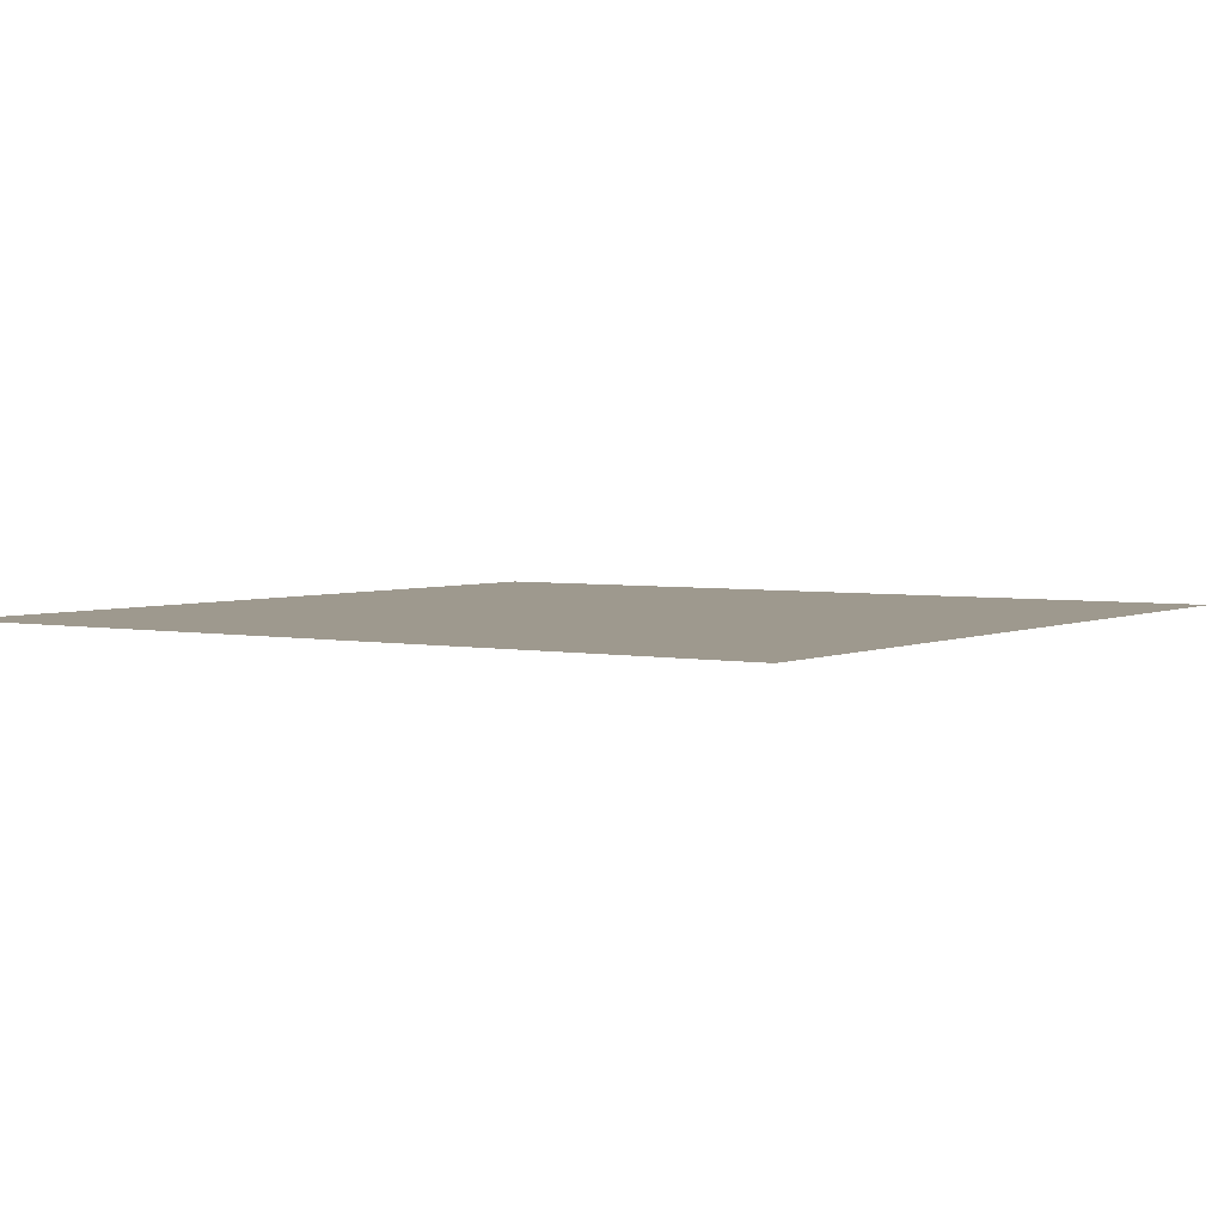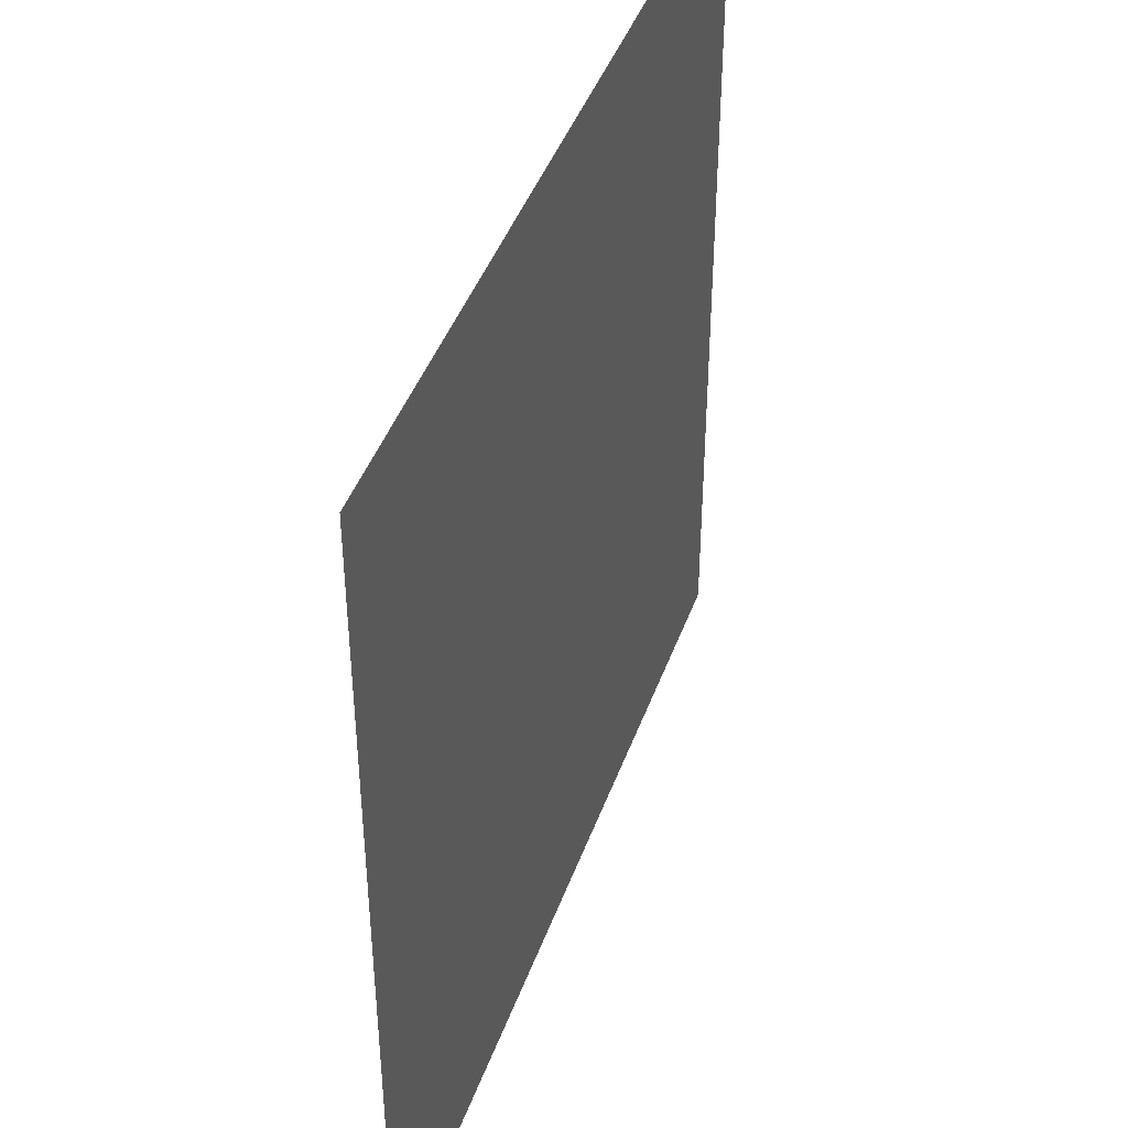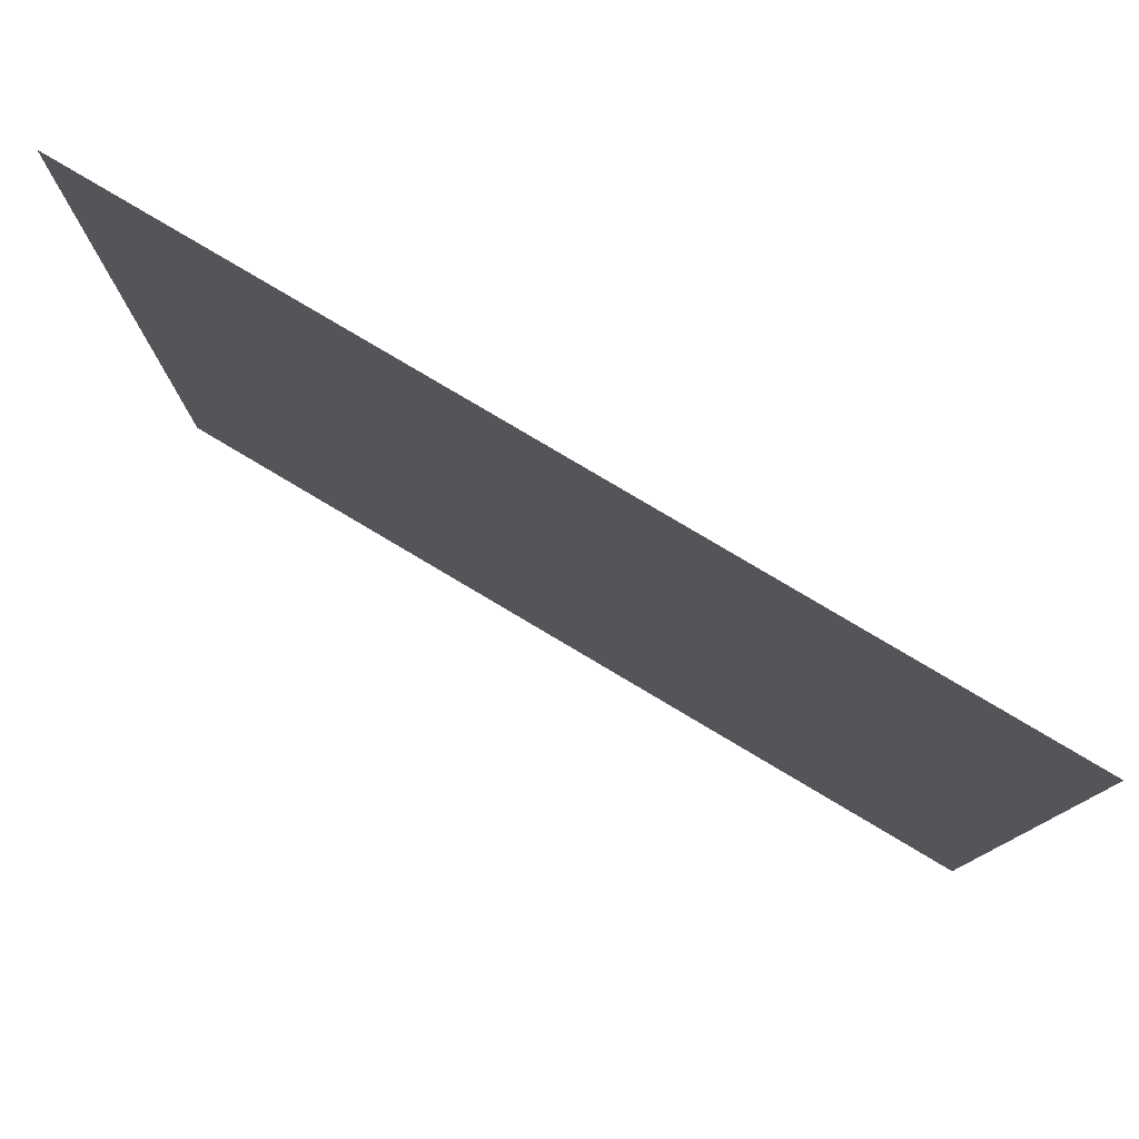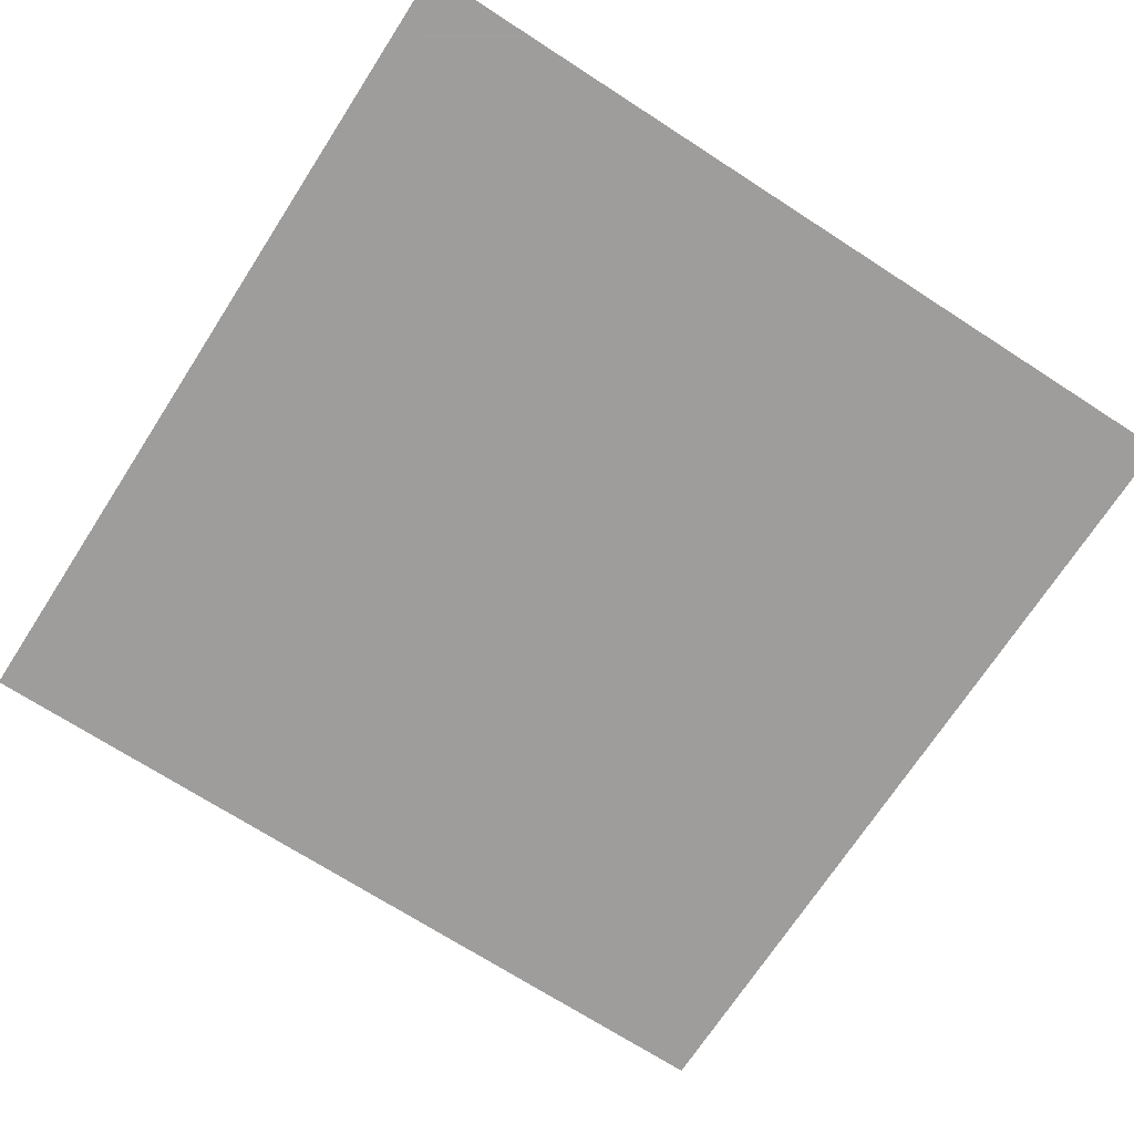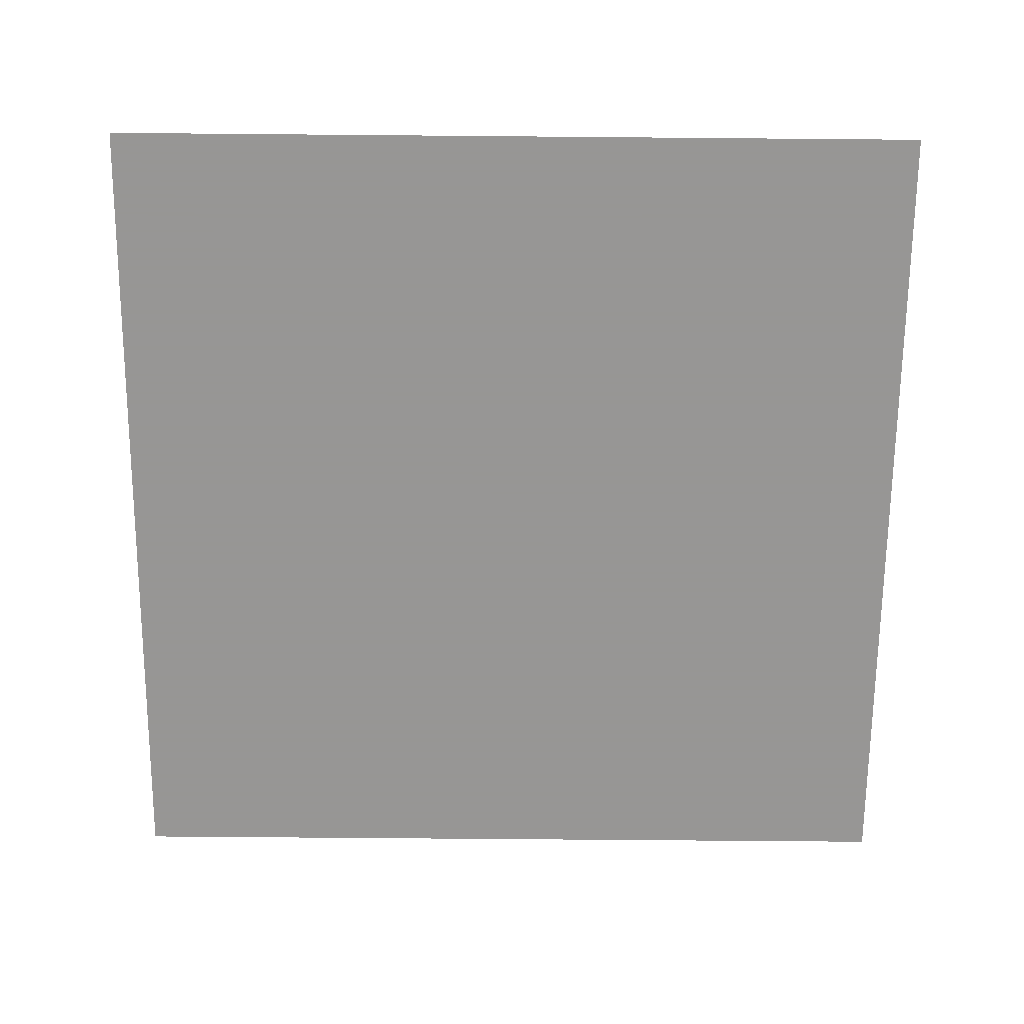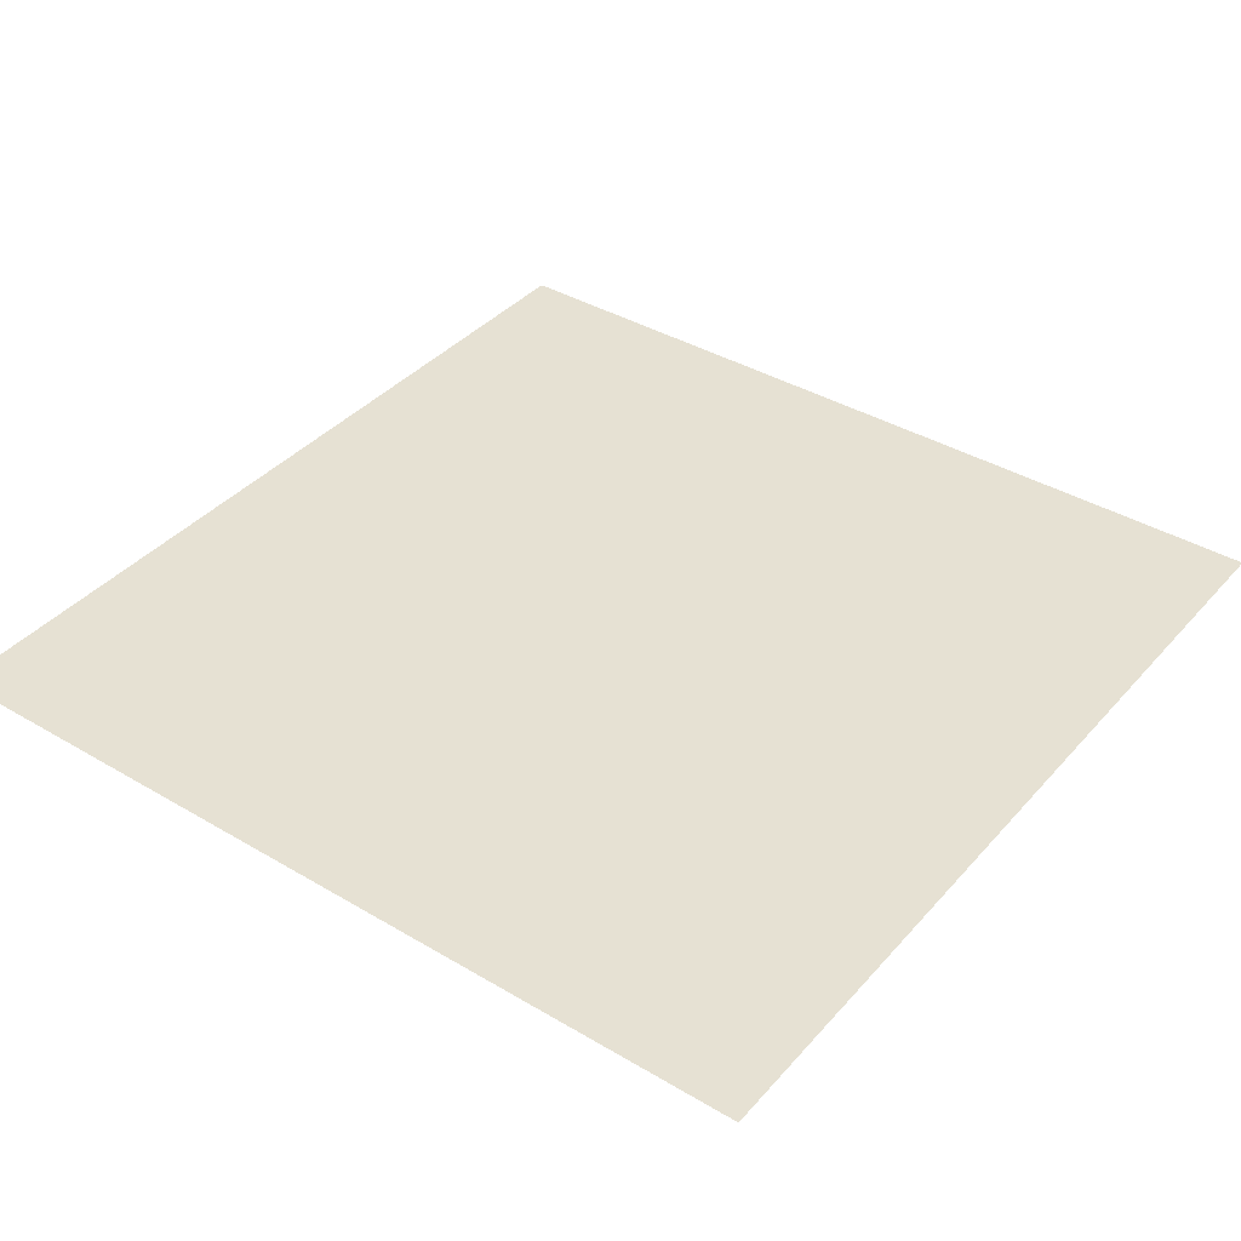
<metadata>
{"format":"obj","ext":"obj","renderer":"f3d","projection":"perspective","resolution":1024,"background":"white","views":[{"elev":3.5,"azim":-146.0,"up":"+Y"},{"elev":43.5,"azim":-70.9,"up":"+Z"},{"elev":79.9,"azim":-149.3,"up":"+Z"},{"elev":-70.7,"azim":-122.9,"up":"+Y"},{"elev":-67.8,"azim":-0.5,"up":"+Y"},{"elev":38.9,"azim":-53.4,"up":"+Y"}]}
</metadata>
<code>
v -10000 10000 10000
v -10000 10000 -10000
v 10000 10000 -10000
v 10000 10000 10000
f 1 2 3
f 1 3 4

</code>
